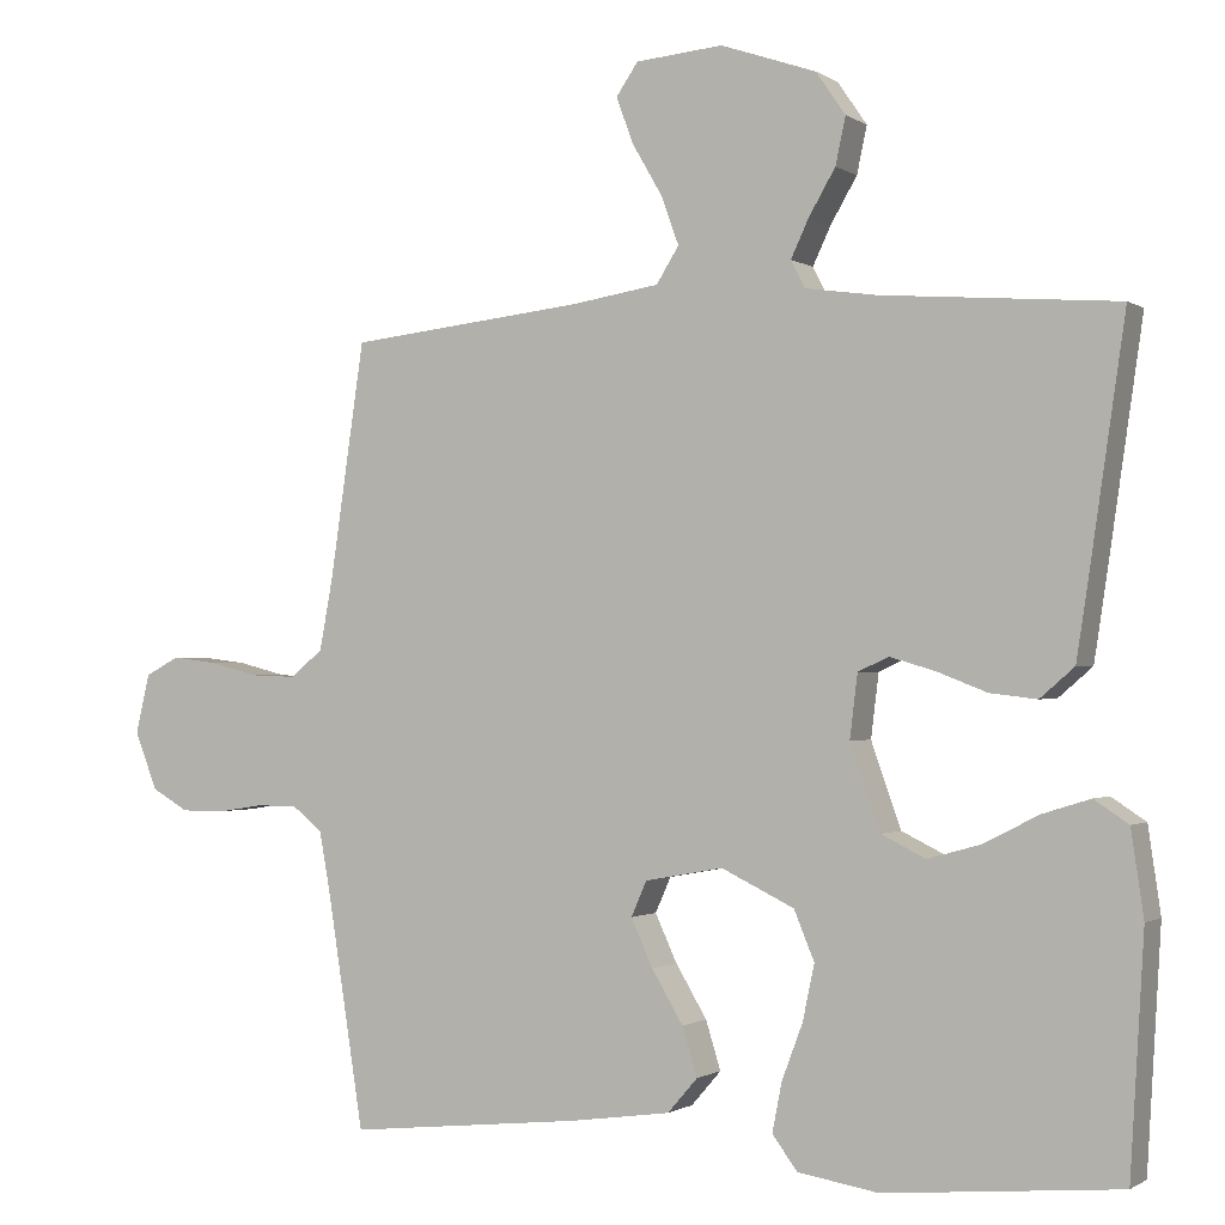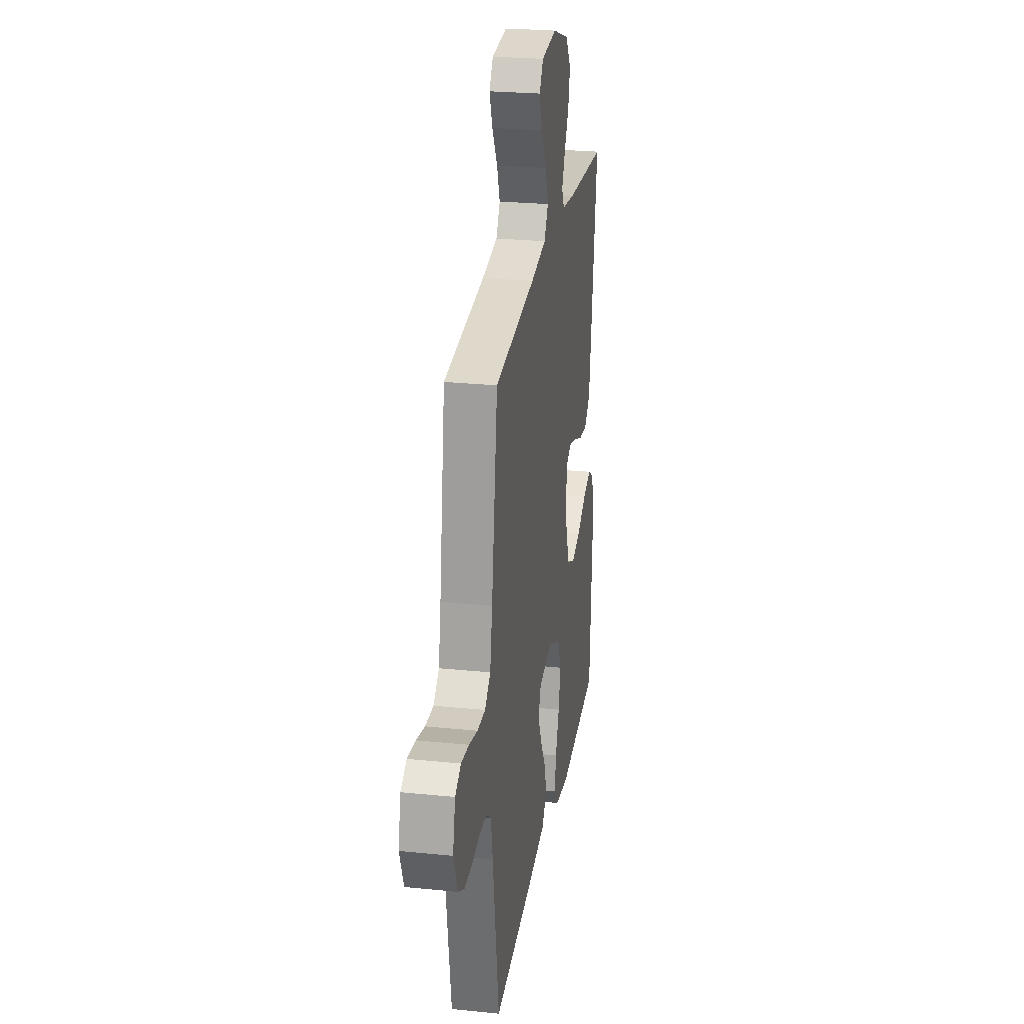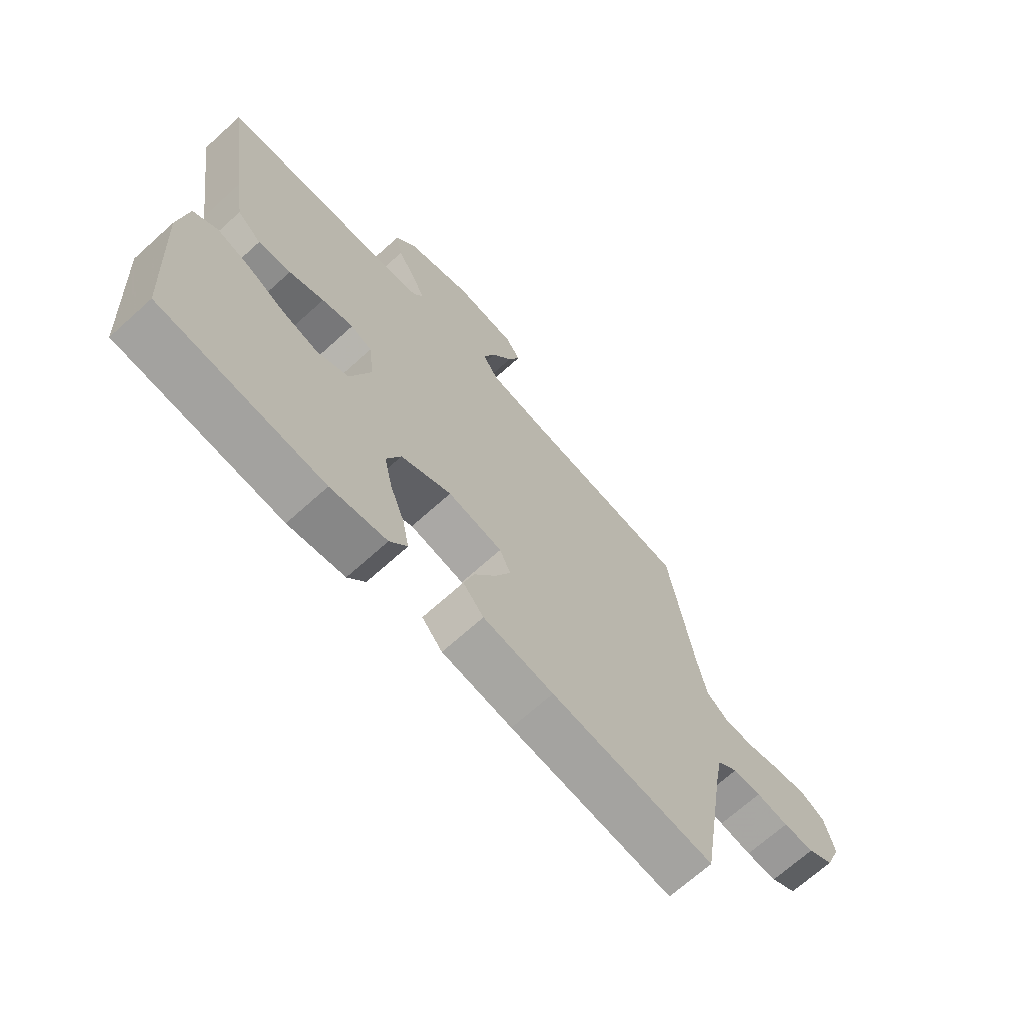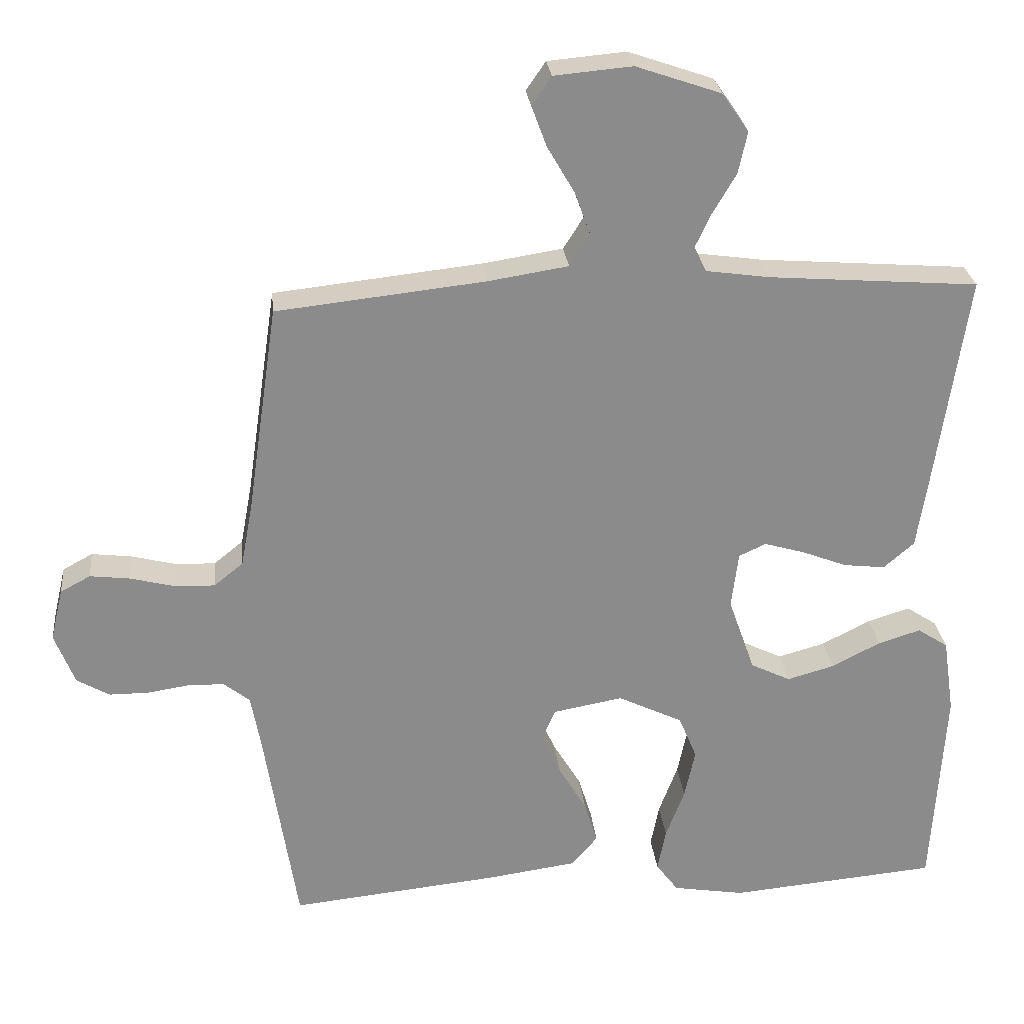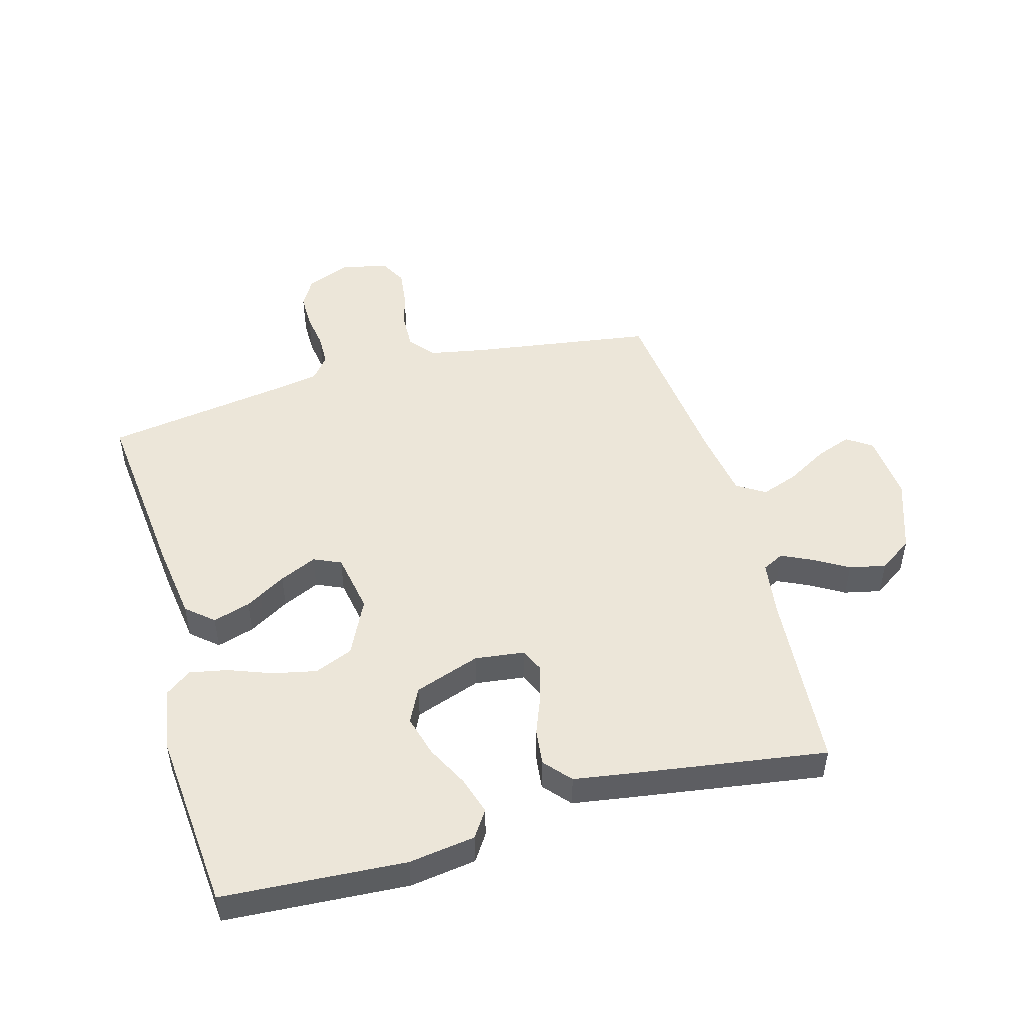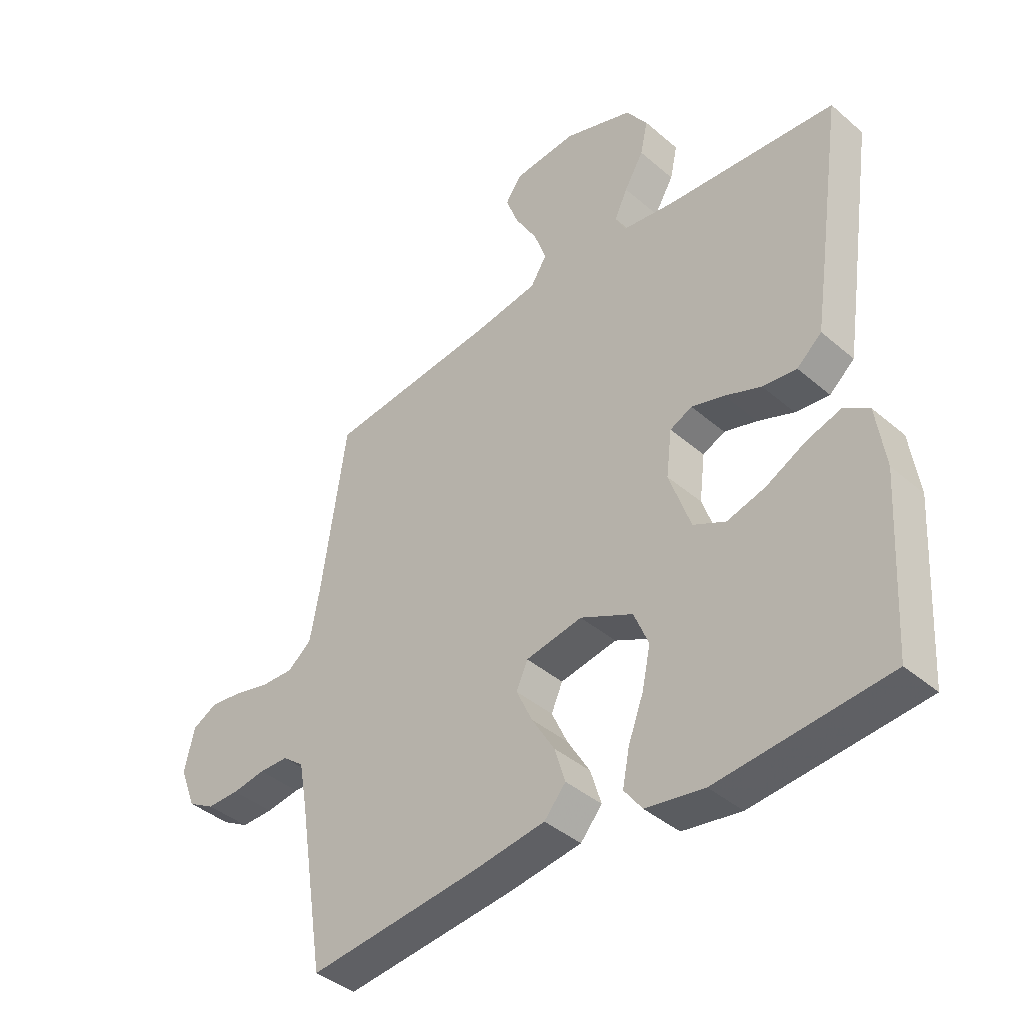
<metadata>
{"format":"obj","ext":"obj","renderer":"f3d","projection":"perspective","resolution":1024,"background":"white","views":[{"elev":-1.0,"azim":-154.2,"up":"+Z"},{"elev":25.8,"azim":99.2,"up":"+Z"},{"elev":-69.1,"azim":-47.9,"up":"+Z"},{"elev":26.5,"azim":174.1,"up":"+Z"},{"elev":48.9,"azim":-105.5,"up":"+Y"},{"elev":-40.8,"azim":-136.2,"up":"+Z"}]}
</metadata>
<code>
v 0.5 0.07 -0.5
v 0.2 0.07 -0.469
v 0.071 0.07 -0.451
v 0.033 0.07 -0.407
v 0.052 0.07 -0.345
v 0.092 0.07 -0.278
v 0.12 0.07 -0.217
v 0.1 0.07 -0.172
v 0 0.07 -0.154
v -0.093 0.07 -0.199
v -0.119 0.07 -0.262
v -0.104 0.07 -0.333
v -0.077 0.07 -0.405
v -0.065 0.07 -0.467
v -0.097 0.07 -0.51
v -0.2 0.07 -0.527
v -0.5 0.07 -0.5
v -0.518 0.07 -0.2
v -0.502 0.07 -0.091
v -0.458 0.07 -0.062
v -0.397 0.07 -0.081
v -0.327 0.07 -0.117
v -0.259 0.07 -0.136
v -0.202 0.07 -0.108
v -0.164 0.07 0
v -0.174 0.07 0.081
v -0.213 0.07 0.099
v -0.271 0.07 0.082
v -0.335 0.07 0.057
v -0.395 0.07 0.05
v -0.439 0.07 0.088
v -0.456 0.07 0.2
v -0.5 0.07 0.5
v -0.2 0.07 0.523
v -0.108 0.07 0.536
v -0.09 0.07 0.571
v -0.113 0.07 0.62
v -0.147 0.07 0.678
v -0.16 0.07 0.738
v -0.122 0.07 0.793
v 0 0.07 0.835
v 0.112 0.07 0.825
v 0.14 0.07 0.784
v 0.118 0.07 0.725
v 0.079 0.07 0.658
v 0.057 0.07 0.597
v 0.086 0.07 0.551
v 0.2 0.07 0.533
v 0.5 0.07 0.5
v 0.544 0.07 0.2
v 0.561 0.07 0.108
v 0.603 0.07 0.074
v 0.661 0.07 0.076
v 0.724 0.07 0.092
v 0.782 0.07 0.099
v 0.825 0.07 0.076
v 0.843 0.07 0
v 0.814 0.07 -0.074
v 0.767 0.07 -0.101
v 0.71 0.07 -0.101
v 0.651 0.07 -0.092
v 0.599 0.07 -0.093
v 0.561 0.07 -0.123
v 0.547 0.07 -0.2
v 0.5 0 -0.5
v 0.2 0 -0.469
v 0.071 0 -0.451
v 0.033 0 -0.407
v 0.052 0 -0.345
v 0.092 0 -0.278
v 0.12 0 -0.217
v 0.1 0 -0.172
v 0 0 -0.154
v -0.093 0 -0.199
v -0.119 0 -0.262
v -0.104 0 -0.333
v -0.077 0 -0.405
v -0.065 0 -0.467
v -0.097 0 -0.51
v -0.2 0 -0.527
v -0.5 0 -0.5
v -0.518 0 -0.2
v -0.502 0 -0.091
v -0.458 0 -0.062
v -0.397 0 -0.081
v -0.327 0 -0.117
v -0.259 0 -0.136
v -0.202 0 -0.108
v -0.164 0 0
v -0.174 0 0.081
v -0.213 0 0.099
v -0.271 0 0.082
v -0.335 0 0.057
v -0.395 0 0.05
v -0.439 0 0.088
v -0.456 0 0.2
v -0.5 0 0.5
v -0.2 0 0.523
v -0.108 0 0.536
v -0.09 0 0.571
v -0.113 0 0.62
v -0.147 0 0.678
v -0.16 0 0.738
v -0.122 0 0.793
v 0 0 0.835
v 0.112 0 0.825
v 0.14 0 0.784
v 0.118 0 0.725
v 0.079 0 0.658
v 0.057 0 0.597
v 0.086 0 0.551
v 0.2 0 0.533
v 0.5 0 0.5
v 0.544 0 0.2
v 0.561 0 0.108
v 0.603 0 0.074
v 0.661 0 0.076
v 0.724 0 0.092
v 0.782 0 0.099
v 0.825 0 0.076
v 0.843 0 0
v 0.814 0 -0.074
v 0.767 0 -0.101
v 0.71 0 -0.101
v 0.651 0 -0.092
v 0.599 0 -0.093
v 0.561 0 -0.123
v 0.547 0 -0.2
f 59 60 61
f 58 59 61
f 57 58 61
f 56 57 61
f 55 56 61
f 54 55 61
f 53 54 61
f 52 53 61 62
f 51 52 62 63
f 48 49 50
f 51 63 64
f 50 51 64
f 48 50 64
f 47 48 64
f 43 44 45
f 42 43 45
f 41 42 45
f 40 41 45
f 39 40 45
f 38 39 45
f 37 38 45
f 36 37 45 46
f 64 1 2
f 47 64 2
f 46 47 2
f 36 46 2
f 35 36 2
f 32 33 34
f 31 32 34
f 30 31 34
f 29 30 34
f 28 29 34
f 20 21 22
f 19 20 22
f 18 19 22
f 17 18 22
f 16 17 22
f 15 16 22
f 14 15 22
f 13 14 22
f 12 13 22
f 11 12 22 23
f 10 11 23 24
f 4 5 6
f 3 4 6
f 2 3 6
f 2 6 7
f 35 2 7
f 27 28 34 35
f 26 27 35
f 25 26 35
f 9 10 24 25
f 8 9 25 35
f 7 8 35
f 125 124 123
f 125 123 122
f 125 122 121
f 125 121 120
f 125 120 119
f 125 119 118
f 125 118 117
f 126 125 117 116
f 127 126 116 115
f 114 113 112
f 128 127 115
f 128 115 114
f 128 114 112
f 128 112 111
f 109 108 107
f 109 107 106
f 109 106 105
f 109 105 104
f 109 104 103
f 109 103 102
f 109 102 101
f 110 109 101 100
f 66 65 128
f 66 128 111
f 66 111 110
f 66 110 100
f 66 100 99
f 98 97 96
f 98 96 95
f 98 95 94
f 98 94 93
f 98 93 92
f 86 85 84
f 86 84 83
f 86 83 82
f 86 82 81
f 86 81 80
f 86 80 79
f 86 79 78
f 86 78 77
f 86 77 76
f 87 86 76 75
f 88 87 75 74
f 70 69 68
f 70 68 67
f 70 67 66
f 71 70 66
f 71 66 99
f 99 98 92 91
f 99 91 90
f 99 90 89
f 89 88 74 73
f 99 89 73 72
f 99 72 71
f 1 65 66 2
f 2 66 67 3
f 3 67 68 4
f 4 68 69 5
f 5 69 70 6
f 6 70 71 7
f 7 71 72 8
f 8 72 73 9
f 9 73 74 10
f 10 74 75 11
f 11 75 76 12
f 12 76 77 13
f 13 77 78 14
f 14 78 79 15
f 15 79 80 16
f 16 80 81 17
f 17 81 82 18
f 18 82 83 19
f 19 83 84 20
f 20 84 85 21
f 21 85 86 22
f 22 86 87 23
f 23 87 88 24
f 24 88 89 25
f 25 89 90 26
f 26 90 91 27
f 27 91 92 28
f 28 92 93 29
f 29 93 94 30
f 30 94 95 31
f 31 95 96 32
f 32 96 97 33
f 33 97 98 34
f 34 98 99 35
f 35 99 100 36
f 36 100 101 37
f 37 101 102 38
f 38 102 103 39
f 39 103 104 40
f 40 104 105 41
f 41 105 106 42
f 42 106 107 43
f 43 107 108 44
f 44 108 109 45
f 45 109 110 46
f 46 110 111 47
f 47 111 112 48
f 48 112 113 49
f 49 113 114 50
f 50 114 115 51
f 51 115 116 52
f 52 116 117 53
f 53 117 118 54
f 54 118 119 55
f 55 119 120 56
f 56 120 121 57
f 57 121 122 58
f 58 122 123 59
f 59 123 124 60
f 60 124 125 61
f 61 125 126 62
f 62 126 127 63
f 63 127 128 64
f 64 128 65 1

</code>
